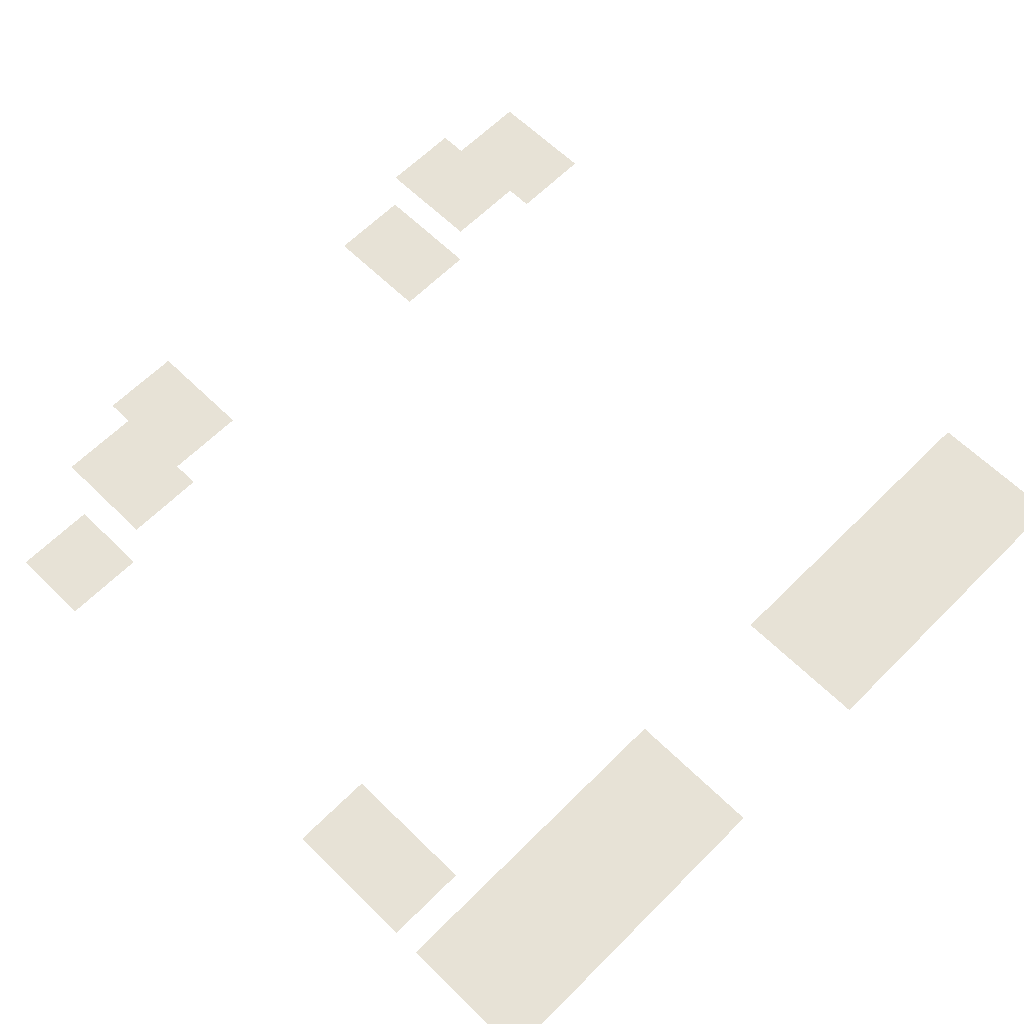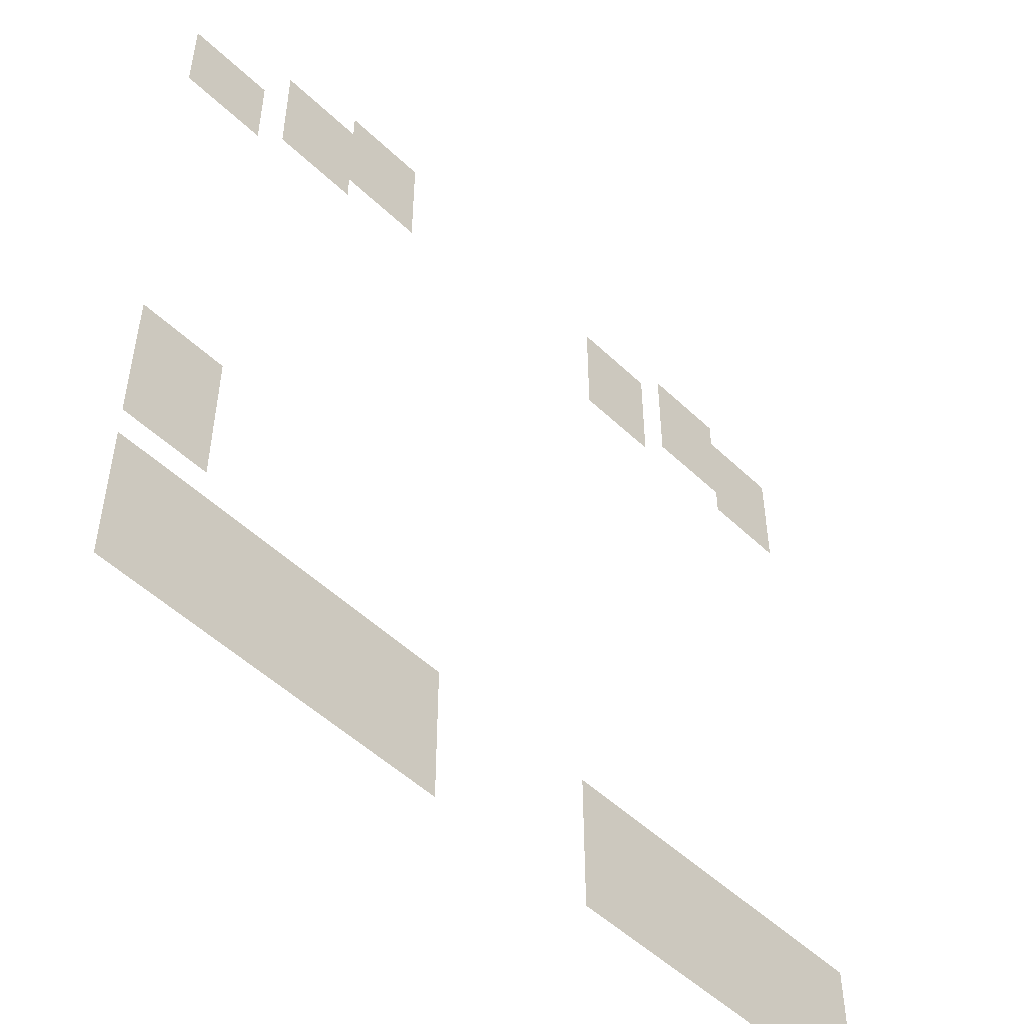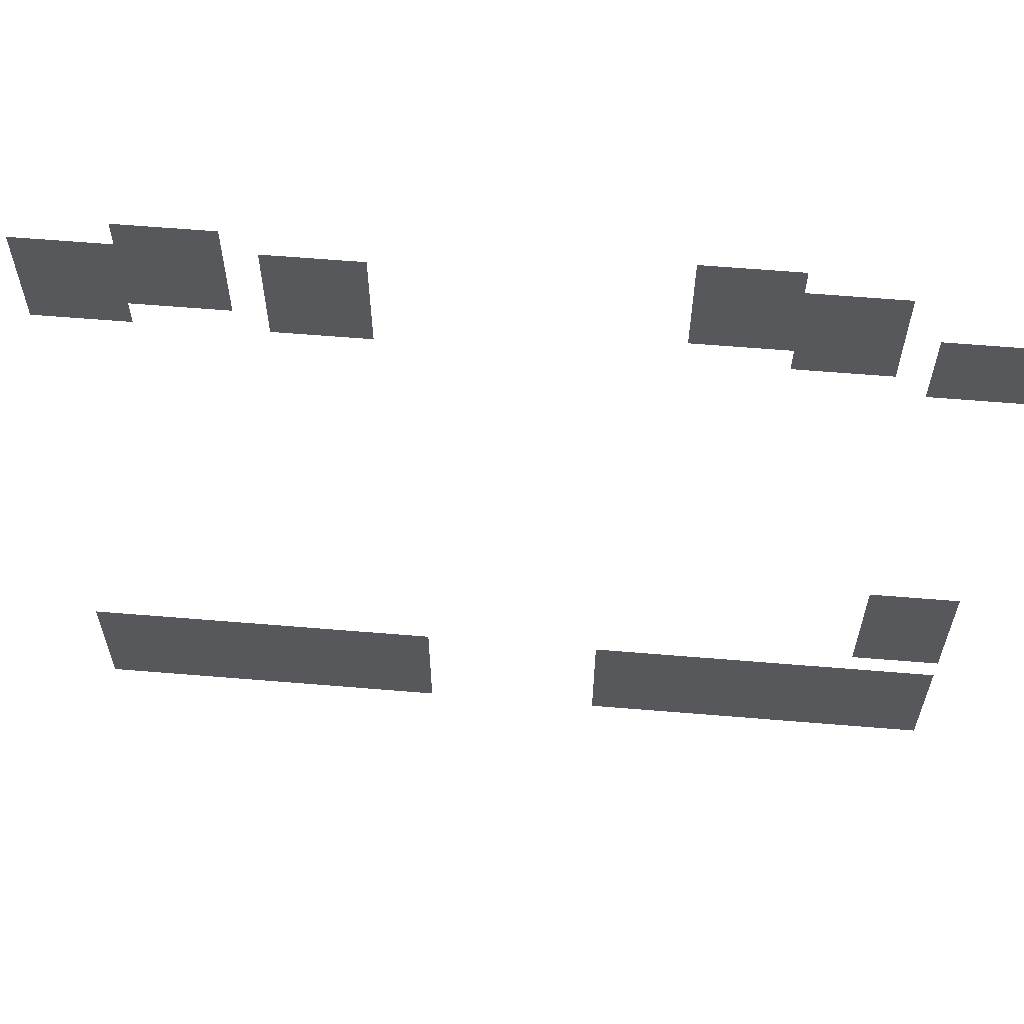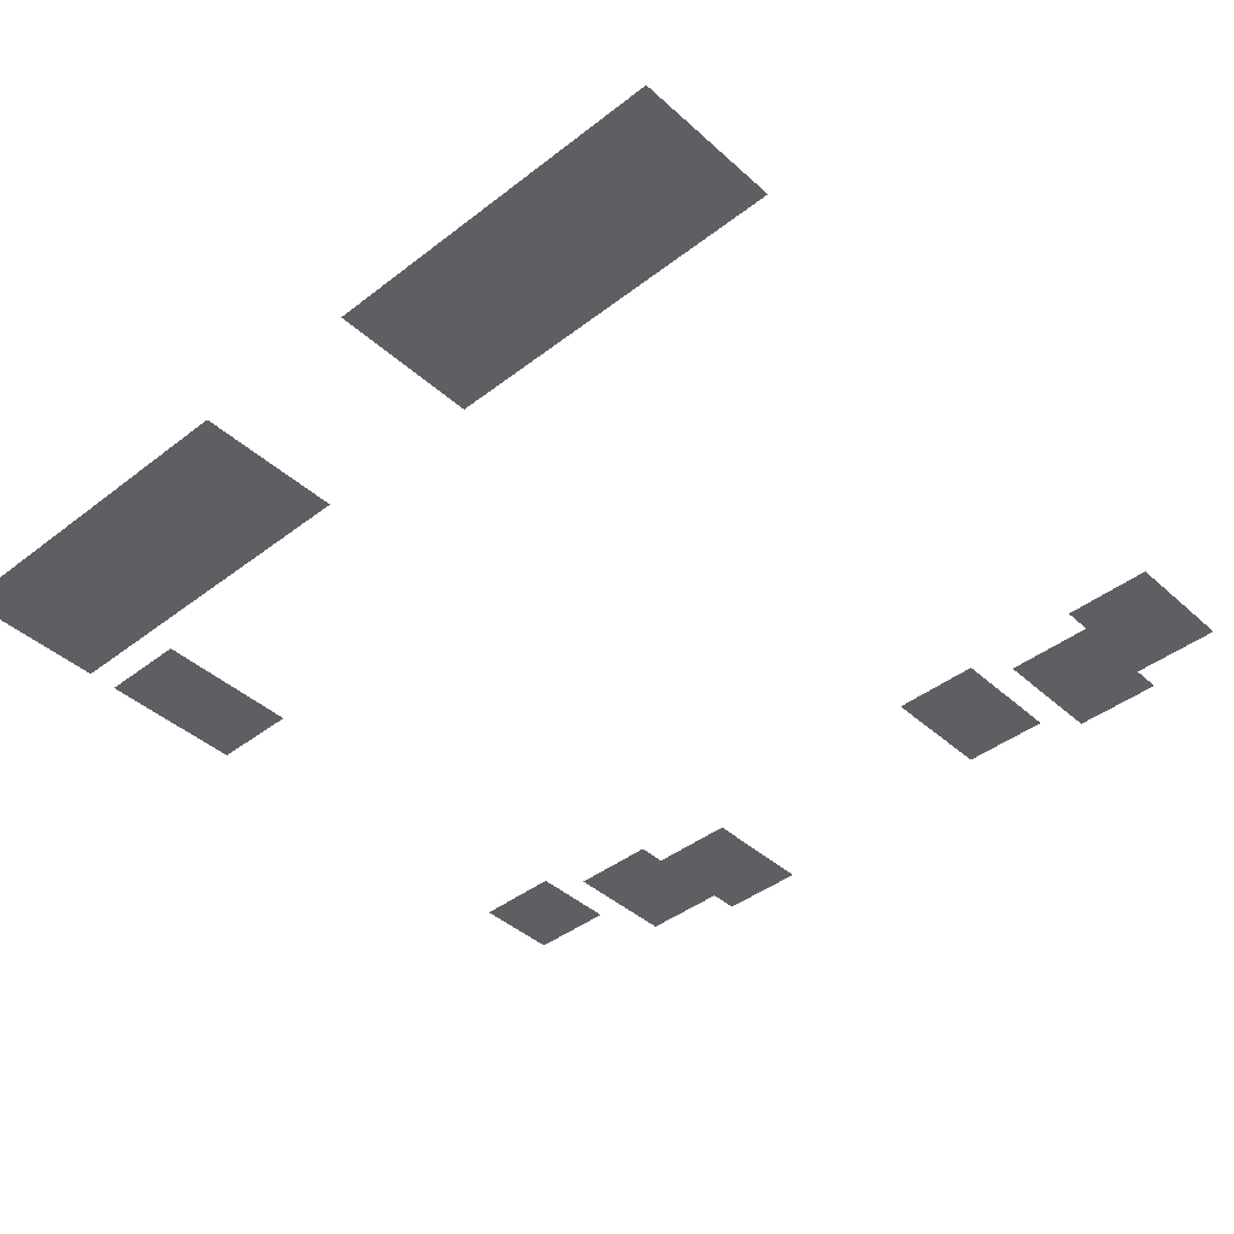
<metadata>
{"format":"obj","ext":"obj","renderer":"f3d","projection":"perspective","resolution":1024,"background":"white","views":[{"elev":63.0,"azim":-45.3,"up":"+Z"},{"elev":-51.2,"azim":-45.9,"up":"+Y"},{"elev":62.1,"azim":-175.2,"up":"+Y"},{"elev":-41.9,"azim":42.9,"up":"+Z"}]}
</metadata>
<code>
v -4 -1 0
v -5 -1 0
v -5 0 0
v -4 0 0
v -5 -1 0
v -6 -1 0
v -6 0 0
v -5 0 0
v -6 -1 0
v -7 -1 0
v -7 0 0
v -6 0 0
v -20 -1 0
v -21 -1 0
v -21 0 0
v -20 0 0
v -21 -1 0
v -22 -1 0
v -22 0 0
v -21 0 0
v -22 -1 0
v -23 -1 0
v -23 0 0
v -22 0 0
v -1 -2 0
v -2 -2 0
v -2 -1 0
v -1 -1 0
v -2 -2 0
v -3 -2 0
v -3 -1 0
v -2 -1 0
v -3 -2 0
v -4 -2 0
v -4 -1 0
v -3 -1 0
v -4 -2 0
v -5 -2 0
v -5 -1 0
v -4 -1 0
v -5 -2 0
v -6 -2 0
v -6 -1 0
v -5 -1 0
v -6 -2 0
v -7 -2 0
v -7 -1 0
v -6 -1 0
v -8 -2 0
v -9 -2 0
v -9 -1 0
v -8 -1 0
v -9 -2 0
v -10 -2 0
v -10 -1 0
v -9 -1 0
v -10 -2 0
v -11 -2 0
v -11 -1 0
v -10 -1 0
v -20 -2 0
v -21 -2 0
v -21 -1 0
v -20 -1 0
v -21 -2 0
v -22 -2 0
v -22 -1 0
v -21 -1 0
v -22 -2 0
v -23 -2 0
v -23 -1 0
v -22 -1 0
v -23 -2 0
v -24 -2 0
v -24 -1 0
v -23 -1 0
v -24 -2 0
v -25 -2 0
v -25 -1 0
v -24 -1 0
v -25 -2 0
v -26 -2 0
v -26 -1 0
v -25 -1 0
v -1 -3 0
v -2 -3 0
v -2 -2 0
v -1 -2 0
v -2 -3 0
v -3 -3 0
v -3 -2 0
v -2 -2 0
v -3 -3 0
v -4 -3 0
v -4 -2 0
v -3 -2 0
v -4 -3 0
v -5 -3 0
v -5 -2 0
v -4 -2 0
v -5 -3 0
v -6 -3 0
v -6 -2 0
v -5 -2 0
v -6 -3 0
v -7 -3 0
v -7 -2 0
v -6 -2 0
v -8 -3 0
v -9 -3 0
v -9 -2 0
v -8 -2 0
v -9 -3 0
v -10 -3 0
v -10 -2 0
v -9 -2 0
v -10 -3 0
v -11 -3 0
v -11 -2 0
v -10 -2 0
v -20 -3 0
v -21 -3 0
v -21 -2 0
v -20 -2 0
v -21 -3 0
v -22 -3 0
v -22 -2 0
v -21 -2 0
v -22 -3 0
v -23 -3 0
v -23 -2 0
v -22 -2 0
v -23 -3 0
v -24 -3 0
v -24 -2 0
v -23 -2 0
v -24 -3 0
v -25 -3 0
v -25 -2 0
v -24 -2 0
v -25 -3 0
v -26 -3 0
v -26 -2 0
v -25 -2 0
v -1 -4 0
v -2 -4 0
v -2 -3 0
v -1 -3 0
v -2 -4 0
v -3 -4 0
v -3 -3 0
v -2 -3 0
v -3 -4 0
v -4 -4 0
v -4 -3 0
v -3 -3 0
v -4 -4 0
v -5 -4 0
v -5 -3 0
v -4 -3 0
v -5 -4 0
v -6 -4 0
v -6 -3 0
v -5 -3 0
v -6 -4 0
v -7 -4 0
v -7 -3 0
v -6 -3 0
v -8 -4 0
v -9 -4 0
v -9 -3 0
v -8 -3 0
v -9 -4 0
v -10 -4 0
v -10 -3 0
v -9 -3 0
v -10 -4 0
v -11 -4 0
v -11 -3 0
v -10 -3 0
v -20 -4 0
v -21 -4 0
v -21 -3 0
v -20 -3 0
v -21 -4 0
v -22 -4 0
v -22 -3 0
v -21 -3 0
v -22 -4 0
v -23 -4 0
v -23 -3 0
v -22 -3 0
v -23 -4 0
v -24 -4 0
v -24 -3 0
v -23 -3 0
v -24 -4 0
v -25 -4 0
v -25 -3 0
v -24 -3 0
v -25 -4 0
v -26 -4 0
v -26 -3 0
v -25 -3 0
v -27 -4 0
v -28 -4 0
v -28 -3 0
v -27 -3 0
v -28 -4 0
v -29 -4 0
v -29 -3 0
v -28 -3 0
v -29 -4 0
v -30 -4 0
v -30 -3 0
v -29 -3 0
v -1 -5 0
v -2 -5 0
v -2 -4 0
v -1 -4 0
v -2 -5 0
v -3 -5 0
v -3 -4 0
v -2 -4 0
v -3 -5 0
v -4 -5 0
v -4 -4 0
v -3 -4 0
v -8 -5 0
v -9 -5 0
v -9 -4 0
v -8 -4 0
v -9 -5 0
v -10 -5 0
v -10 -4 0
v -9 -4 0
v -10 -5 0
v -11 -5 0
v -11 -4 0
v -10 -4 0
v -23 -5 0
v -24 -5 0
v -24 -4 0
v -23 -4 0
v -24 -5 0
v -25 -5 0
v -25 -4 0
v -24 -4 0
v -25 -5 0
v -26 -5 0
v -26 -4 0
v -25 -4 0
v -27 -5 0
v -28 -5 0
v -28 -4 0
v -27 -4 0
v -28 -5 0
v -29 -5 0
v -29 -4 0
v -28 -4 0
v -29 -5 0
v -30 -5 0
v -30 -4 0
v -29 -4 0
v -27 -6 0
v -28 -6 0
v -28 -5 0
v -27 -5 0
v -28 -6 0
v -29 -6 0
v -29 -5 0
v -28 -5 0
v -29 -6 0
v -30 -6 0
v -30 -5 0
v -29 -5 0
v -27 -20 0
v -28 -20 0
v -28 -19 0
v -27 -19 0
v -28 -20 0
v -29 -20 0
v -29 -19 0
v -28 -19 0
v -29 -20 0
v -30 -20 0
v -30 -19 0
v -29 -19 0
v -27 -21 0
v -28 -21 0
v -28 -20 0
v -27 -20 0
v -28 -21 0
v -29 -21 0
v -29 -20 0
v -28 -20 0
v -29 -21 0
v -30 -21 0
v -30 -20 0
v -29 -20 0
v -27 -22 0
v -28 -22 0
v -28 -21 0
v -27 -21 0
v -28 -22 0
v -29 -22 0
v -29 -21 0
v -28 -21 0
v -29 -22 0
v -30 -22 0
v -30 -21 0
v -29 -21 0
v -27 -23 0
v -28 -23 0
v -28 -22 0
v -27 -22 0
v -28 -23 0
v -29 -23 0
v -29 -22 0
v -28 -22 0
v -29 -23 0
v -30 -23 0
v -30 -22 0
v -29 -22 0
v -27 -24 0
v -28 -24 0
v -28 -23 0
v -27 -23 0
v -28 -24 0
v -29 -24 0
v -29 -23 0
v -28 -23 0
v -29 -24 0
v -30 -24 0
v -30 -23 0
v -29 -23 0
v 0 -26 0
v -1 -26 0
v -1 -25 0
v 0 -25 0
v -1 -26 0
v -2 -26 0
v -2 -25 0
v -1 -25 0
v -2 -26 0
v -3 -26 0
v -3 -25 0
v -2 -25 0
v -3 -26 0
v -4 -26 0
v -4 -25 0
v -3 -25 0
v -4 -26 0
v -5 -26 0
v -5 -25 0
v -4 -25 0
v -5 -26 0
v -6 -26 0
v -6 -25 0
v -5 -25 0
v -6 -26 0
v -7 -26 0
v -7 -25 0
v -6 -25 0
v -7 -26 0
v -8 -26 0
v -8 -25 0
v -7 -25 0
v -8 -26 0
v -9 -26 0
v -9 -25 0
v -8 -25 0
v -9 -26 0
v -10 -26 0
v -10 -25 0
v -9 -25 0
v -10 -26 0
v -11 -26 0
v -11 -25 0
v -10 -25 0
v -11 -26 0
v -12 -26 0
v -12 -25 0
v -11 -25 0
v -18 -26 0
v -19 -26 0
v -19 -25 0
v -18 -25 0
v -19 -26 0
v -20 -26 0
v -20 -25 0
v -19 -25 0
v -20 -26 0
v -21 -26 0
v -21 -25 0
v -20 -25 0
v -21 -26 0
v -22 -26 0
v -22 -25 0
v -21 -25 0
v -22 -26 0
v -23 -26 0
v -23 -25 0
v -22 -25 0
v -23 -26 0
v -24 -26 0
v -24 -25 0
v -23 -25 0
v -24 -26 0
v -25 -26 0
v -25 -25 0
v -24 -25 0
v -25 -26 0
v -26 -26 0
v -26 -25 0
v -25 -25 0
v -26 -26 0
v -27 -26 0
v -27 -25 0
v -26 -25 0
v -27 -26 0
v -28 -26 0
v -28 -25 0
v -27 -25 0
v -28 -26 0
v -29 -26 0
v -29 -25 0
v -28 -25 0
v -29 -26 0
v -30 -26 0
v -30 -25 0
v -29 -25 0
v 0 -27 0
v -1 -27 0
v -1 -26 0
v 0 -26 0
v -1 -27 0
v -2 -27 0
v -2 -26 0
v -1 -26 0
v -2 -27 0
v -3 -27 0
v -3 -26 0
v -2 -26 0
v -3 -27 0
v -4 -27 0
v -4 -26 0
v -3 -26 0
v -4 -27 0
v -5 -27 0
v -5 -26 0
v -4 -26 0
v -5 -27 0
v -6 -27 0
v -6 -26 0
v -5 -26 0
v -6 -27 0
v -7 -27 0
v -7 -26 0
v -6 -26 0
v -7 -27 0
v -8 -27 0
v -8 -26 0
v -7 -26 0
v -8 -27 0
v -9 -27 0
v -9 -26 0
v -8 -26 0
v -9 -27 0
v -10 -27 0
v -10 -26 0
v -9 -26 0
v -10 -27 0
v -11 -27 0
v -11 -26 0
v -10 -26 0
v -11 -27 0
v -12 -27 0
v -12 -26 0
v -11 -26 0
v -18 -27 0
v -19 -27 0
v -19 -26 0
v -18 -26 0
v -19 -27 0
v -20 -27 0
v -20 -26 0
v -19 -26 0
v -20 -27 0
v -21 -27 0
v -21 -26 0
v -20 -26 0
v -21 -27 0
v -22 -27 0
v -22 -26 0
v -21 -26 0
v -22 -27 0
v -23 -27 0
v -23 -26 0
v -22 -26 0
v -23 -27 0
v -24 -27 0
v -24 -26 0
v -23 -26 0
v -24 -27 0
v -25 -27 0
v -25 -26 0
v -24 -26 0
v -25 -27 0
v -26 -27 0
v -26 -26 0
v -25 -26 0
v -26 -27 0
v -27 -27 0
v -27 -26 0
v -26 -26 0
v -27 -27 0
v -28 -27 0
v -28 -26 0
v -27 -26 0
v -28 -27 0
v -29 -27 0
v -29 -26 0
v -28 -26 0
v -29 -27 0
v -30 -27 0
v -30 -26 0
v -29 -26 0
v 0 -28 0
v -1 -28 0
v -1 -27 0
v 0 -27 0
v -1 -28 0
v -2 -28 0
v -2 -27 0
v -1 -27 0
v -2 -28 0
v -3 -28 0
v -3 -27 0
v -2 -27 0
v -3 -28 0
v -4 -28 0
v -4 -27 0
v -3 -27 0
v -4 -28 0
v -5 -28 0
v -5 -27 0
v -4 -27 0
v -5 -28 0
v -6 -28 0
v -6 -27 0
v -5 -27 0
v -6 -28 0
v -7 -28 0
v -7 -27 0
v -6 -27 0
v -7 -28 0
v -8 -28 0
v -8 -27 0
v -7 -27 0
v -8 -28 0
v -9 -28 0
v -9 -27 0
v -8 -27 0
v -9 -28 0
v -10 -28 0
v -10 -27 0
v -9 -27 0
v -10 -28 0
v -11 -28 0
v -11 -27 0
v -10 -27 0
v -11 -28 0
v -12 -28 0
v -12 -27 0
v -11 -27 0
v -18 -28 0
v -19 -28 0
v -19 -27 0
v -18 -27 0
v -19 -28 0
v -20 -28 0
v -20 -27 0
v -19 -27 0
v -20 -28 0
v -21 -28 0
v -21 -27 0
v -20 -27 0
v -21 -28 0
v -22 -28 0
v -22 -27 0
v -21 -27 0
v -22 -28 0
v -23 -28 0
v -23 -27 0
v -22 -27 0
v -23 -28 0
v -24 -28 0
v -24 -27 0
v -23 -27 0
v -24 -28 0
v -25 -28 0
v -25 -27 0
v -24 -27 0
v -25 -28 0
v -26 -28 0
v -26 -27 0
v -25 -27 0
v -26 -28 0
v -27 -28 0
v -27 -27 0
v -26 -27 0
v -27 -28 0
v -28 -28 0
v -28 -27 0
v -27 -27 0
v -28 -28 0
v -29 -28 0
v -29 -27 0
v -28 -27 0
v -29 -28 0
v -30 -28 0
v -30 -27 0
v -29 -27 0
v 0 -29 0
v -1 -29 0
v -1 -28 0
v 0 -28 0
v -1 -29 0
v -2 -29 0
v -2 -28 0
v -1 -28 0
v -2 -29 0
v -3 -29 0
v -3 -28 0
v -2 -28 0
v -3 -29 0
v -4 -29 0
v -4 -28 0
v -3 -28 0
v -4 -29 0
v -5 -29 0
v -5 -28 0
v -4 -28 0
v -5 -29 0
v -6 -29 0
v -6 -28 0
v -5 -28 0
v -6 -29 0
v -7 -29 0
v -7 -28 0
v -6 -28 0
v -7 -29 0
v -8 -29 0
v -8 -28 0
v -7 -28 0
v -8 -29 0
v -9 -29 0
v -9 -28 0
v -8 -28 0
v -9 -29 0
v -10 -29 0
v -10 -28 0
v -9 -28 0
v -10 -29 0
v -11 -29 0
v -11 -28 0
v -10 -28 0
v -11 -29 0
v -12 -29 0
v -12 -28 0
v -11 -28 0
v -18 -29 0
v -19 -29 0
v -19 -28 0
v -18 -28 0
v -19 -29 0
v -20 -29 0
v -20 -28 0
v -19 -28 0
v -20 -29 0
v -21 -29 0
v -21 -28 0
v -20 -28 0
v -21 -29 0
v -22 -29 0
v -22 -28 0
v -21 -28 0
v -22 -29 0
v -23 -29 0
v -23 -28 0
v -22 -28 0
v -23 -29 0
v -24 -29 0
v -24 -28 0
v -23 -28 0
v -24 -29 0
v -25 -29 0
v -25 -28 0
v -24 -28 0
v -25 -29 0
v -26 -29 0
v -26 -28 0
v -25 -28 0
v -26 -29 0
v -27 -29 0
v -27 -28 0
v -26 -28 0
v -27 -29 0
v -28 -29 0
v -28 -28 0
v -27 -28 0
v -28 -29 0
v -29 -29 0
v -29 -28 0
v -28 -28 0
v -29 -29 0
v -30 -29 0
v -30 -28 0
v -29 -28 0
v 0 -30 0
v -1 -30 0
v -1 -29 0
v 0 -29 0
v -1 -30 0
v -2 -30 0
v -2 -29 0
v -1 -29 0
v -2 -30 0
v -3 -30 0
v -3 -29 0
v -2 -29 0
v -3 -30 0
v -4 -30 0
v -4 -29 0
v -3 -29 0
v -4 -30 0
v -5 -30 0
v -5 -29 0
v -4 -29 0
v -5 -30 0
v -6 -30 0
v -6 -29 0
v -5 -29 0
v -6 -30 0
v -7 -30 0
v -7 -29 0
v -6 -29 0
v -7 -30 0
v -8 -30 0
v -8 -29 0
v -7 -29 0
v -8 -30 0
v -9 -30 0
v -9 -29 0
v -8 -29 0
v -9 -30 0
v -10 -30 0
v -10 -29 0
v -9 -29 0
v -10 -30 0
v -11 -30 0
v -11 -29 0
v -10 -29 0
v -11 -30 0
v -12 -30 0
v -12 -29 0
v -11 -29 0
v -18 -30 0
v -19 -30 0
v -19 -29 0
v -18 -29 0
v -19 -30 0
v -20 -30 0
v -20 -29 0
v -19 -29 0
v -20 -30 0
v -21 -30 0
v -21 -29 0
v -20 -29 0
v -21 -30 0
v -22 -30 0
v -22 -29 0
v -21 -29 0
v -22 -30 0
v -23 -30 0
v -23 -29 0
v -22 -29 0
v -23 -30 0
v -24 -30 0
v -24 -29 0
v -23 -29 0
v -24 -30 0
v -25 -30 0
v -25 -29 0
v -24 -29 0
v -25 -30 0
v -26 -30 0
v -26 -29 0
v -25 -29 0
v -26 -30 0
v -27 -30 0
v -27 -29 0
v -26 -29 0
v -27 -30 0
v -28 -30 0
v -28 -29 0
v -27 -29 0
v -28 -30 0
v -29 -30 0
v -29 -29 0
v -28 -29 0
v -29 -30 0
v -30 -30 0
v -30 -29 0
v -29 -29 0
g mapaNormal_mesh_0014
f 1 2 3 4
f 5 6 7 8
f 9 10 11 12
f 13 14 15 16
f 17 18 19 20
f 21 22 23 24
f 25 26 27 28
f 29 30 31 32
f 33 34 35 36
f 37 38 39 40
f 41 42 43 44
f 45 46 47 48
f 49 50 51 52
f 53 54 55 56
f 57 58 59 60
f 61 62 63 64
f 65 66 67 68
f 69 70 71 72
f 73 74 75 76
f 77 78 79 80
f 81 82 83 84
f 85 86 87 88
f 89 90 91 92
f 93 94 95 96
f 97 98 99 100
f 101 102 103 104
f 105 106 107 108
f 109 110 111 112
f 113 114 115 116
f 117 118 119 120
f 121 122 123 124
f 125 126 127 128
f 129 130 131 132
f 133 134 135 136
f 137 138 139 140
f 141 142 143 144
f 145 146 147 148
f 149 150 151 152
f 153 154 155 156
f 157 158 159 160
f 161 162 163 164
f 165 166 167 168
f 169 170 171 172
f 173 174 175 176
f 177 178 179 180
f 181 182 183 184
f 185 186 187 188
f 189 190 191 192
f 193 194 195 196
f 197 198 199 200
f 201 202 203 204
f 205 206 207 208
f 209 210 211 212
f 213 214 215 216
f 217 218 219 220
f 221 222 223 224
f 225 226 227 228
f 229 230 231 232
f 233 234 235 236
f 237 238 239 240
f 241 242 243 244
f 245 246 247 248
f 249 250 251 252
f 253 254 255 256
f 257 258 259 260
f 261 262 263 264
f 265 266 267 268
f 269 270 271 272
f 273 274 275 276
f 277 278 279 280
f 281 282 283 284
f 285 286 287 288
f 289 290 291 292
f 293 294 295 296
f 297 298 299 300
f 301 302 303 304
f 305 306 307 308
f 309 310 311 312
f 313 314 315 316
f 317 318 319 320
f 321 322 323 324
f 325 326 327 328
f 329 330 331 332
f 333 334 335 336
f 337 338 339 340
f 341 342 343 344
f 345 346 347 348
f 349 350 351 352
f 353 354 355 356
f 357 358 359 360
f 361 362 363 364
f 365 366 367 368
f 369 370 371 372
f 373 374 375 376
f 377 378 379 380
f 381 382 383 384
f 385 386 387 388
f 389 390 391 392
f 393 394 395 396
f 397 398 399 400
f 401 402 403 404
f 405 406 407 408
f 409 410 411 412
f 413 414 415 416
f 417 418 419 420
f 421 422 423 424
f 425 426 427 428
f 429 430 431 432
f 433 434 435 436
f 437 438 439 440
f 441 442 443 444
f 445 446 447 448
f 449 450 451 452
f 453 454 455 456
f 457 458 459 460
f 461 462 463 464
f 465 466 467 468
f 469 470 471 472
f 473 474 475 476
f 477 478 479 480
f 481 482 483 484
f 485 486 487 488
f 489 490 491 492
f 493 494 495 496
f 497 498 499 500
f 501 502 503 504
f 505 506 507 508
f 509 510 511 512
f 513 514 515 516
f 517 518 519 520
f 521 522 523 524
f 525 526 527 528
f 529 530 531 532
f 533 534 535 536
f 537 538 539 540
f 541 542 543 544
f 545 546 547 548
f 549 550 551 552
f 553 554 555 556
f 557 558 559 560
f 561 562 563 564
f 565 566 567 568
f 569 570 571 572
f 573 574 575 576
f 577 578 579 580
f 581 582 583 584
f 585 586 587 588
f 589 590 591 592
f 593 594 595 596
f 597 598 599 600
f 601 602 603 604
f 605 606 607 608
f 609 610 611 612
f 613 614 615 616
f 617 618 619 620
f 621 622 623 624
f 625 626 627 628
f 629 630 631 632
f 633 634 635 636
f 637 638 639 640
f 641 642 643 644
f 645 646 647 648
f 649 650 651 652
f 653 654 655 656
f 657 658 659 660
f 661 662 663 664
f 665 666 667 668
f 669 670 671 672
f 673 674 675 676
f 677 678 679 680
f 681 682 683 684
f 685 686 687 688
f 689 690 691 692
f 693 694 695 696
f 697 698 699 700
f 701 702 703 704
f 705 706 707 708
f 709 710 711 712
f 713 714 715 716
f 717 718 719 720
f 721 722 723 724
f 725 726 727 728
f 729 730 731 732
f 733 734 735 736
f 737 738 739 740
f 741 742 743 744
f 745 746 747 748
f 749 750 751 752
f 753 754 755 756
f 757 758 759 760
f 761 762 763 764
f 765 766 767 768
f 769 770 771 772
f 773 774 775 776
f 777 778 779 780
f 781 782 783 784
f 785 786 787 788
f 789 790 791 792
f 793 794 795 796
f 797 798 799 800
f 801 802 803 804
f 805 806 807 808
f 809 810 811 812
f 813 814 815 816

</code>
